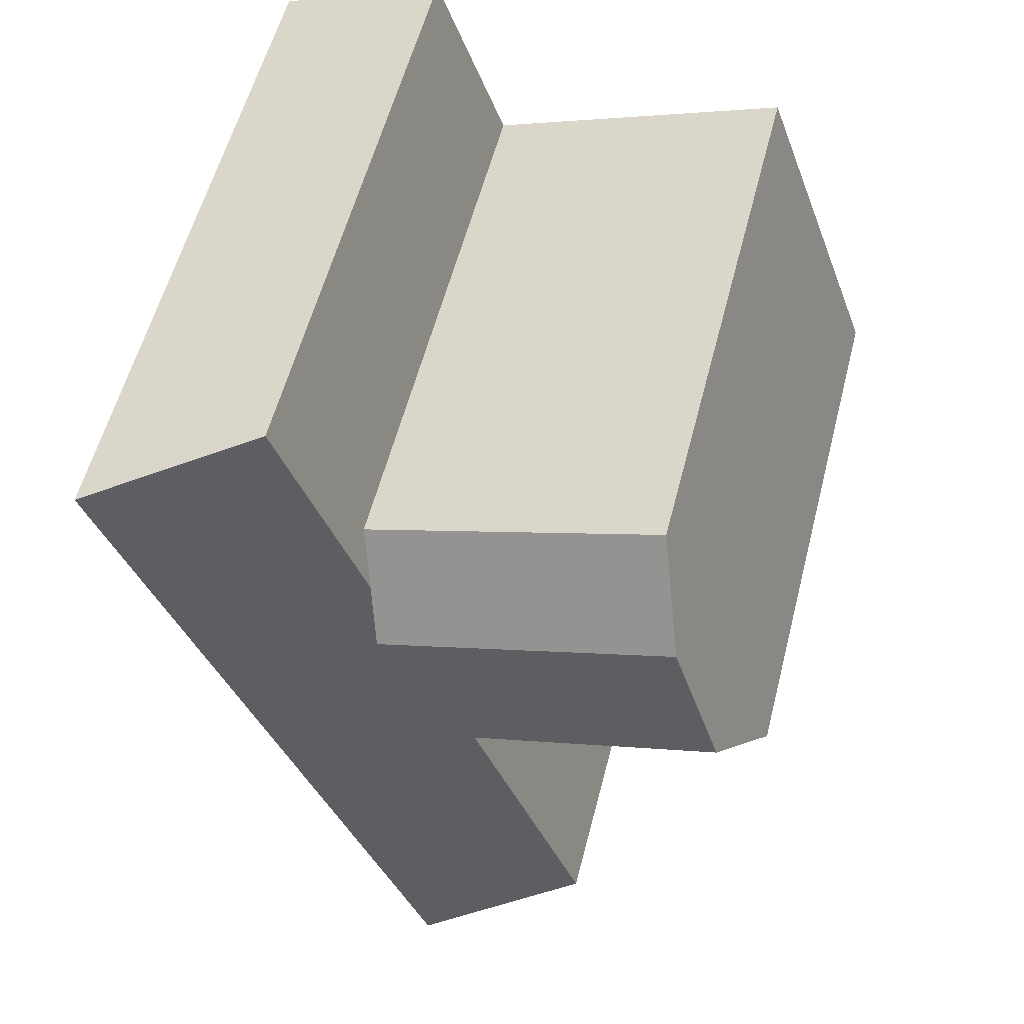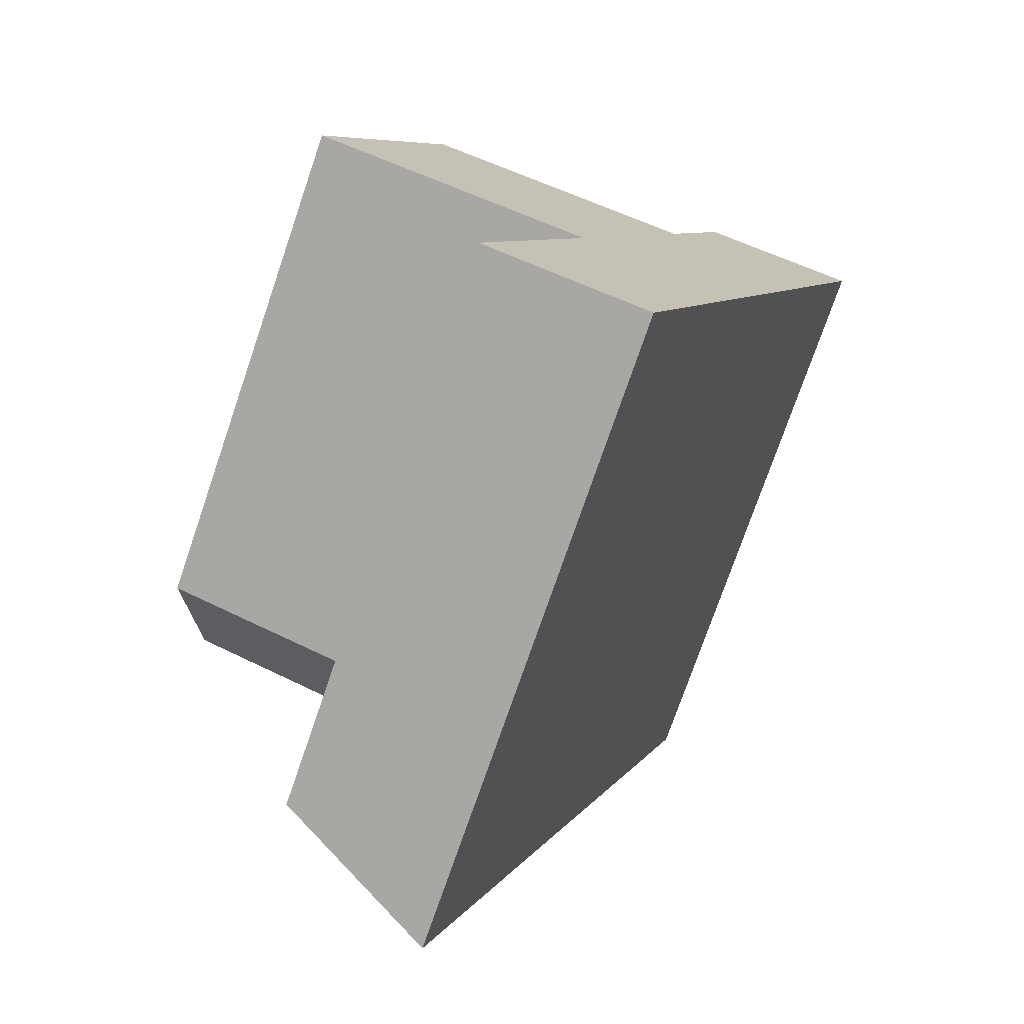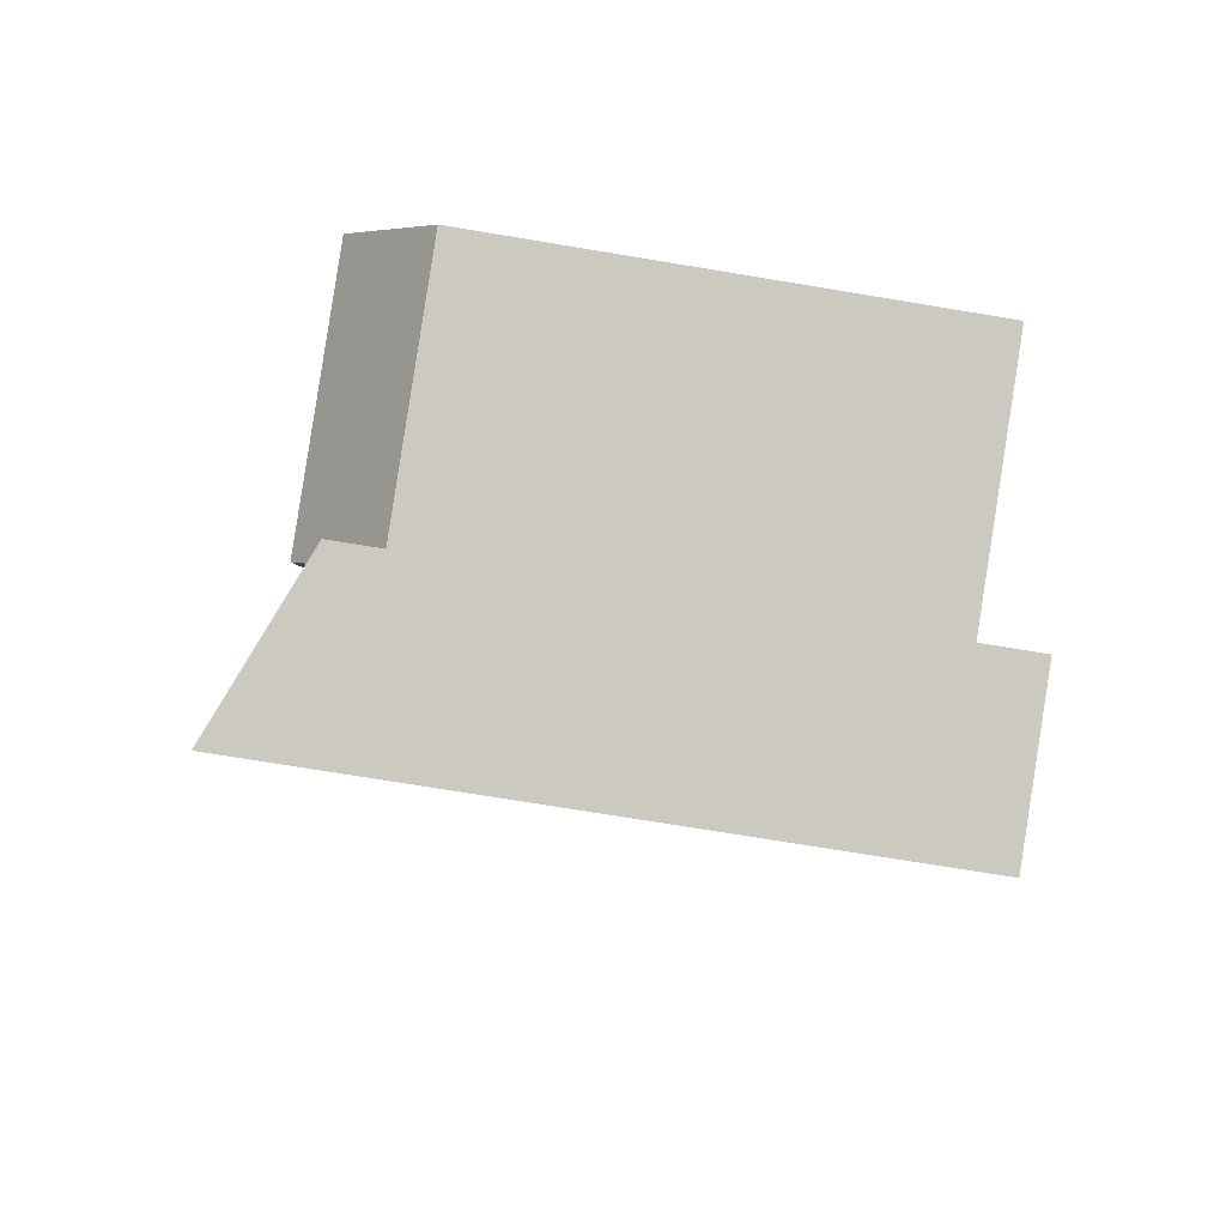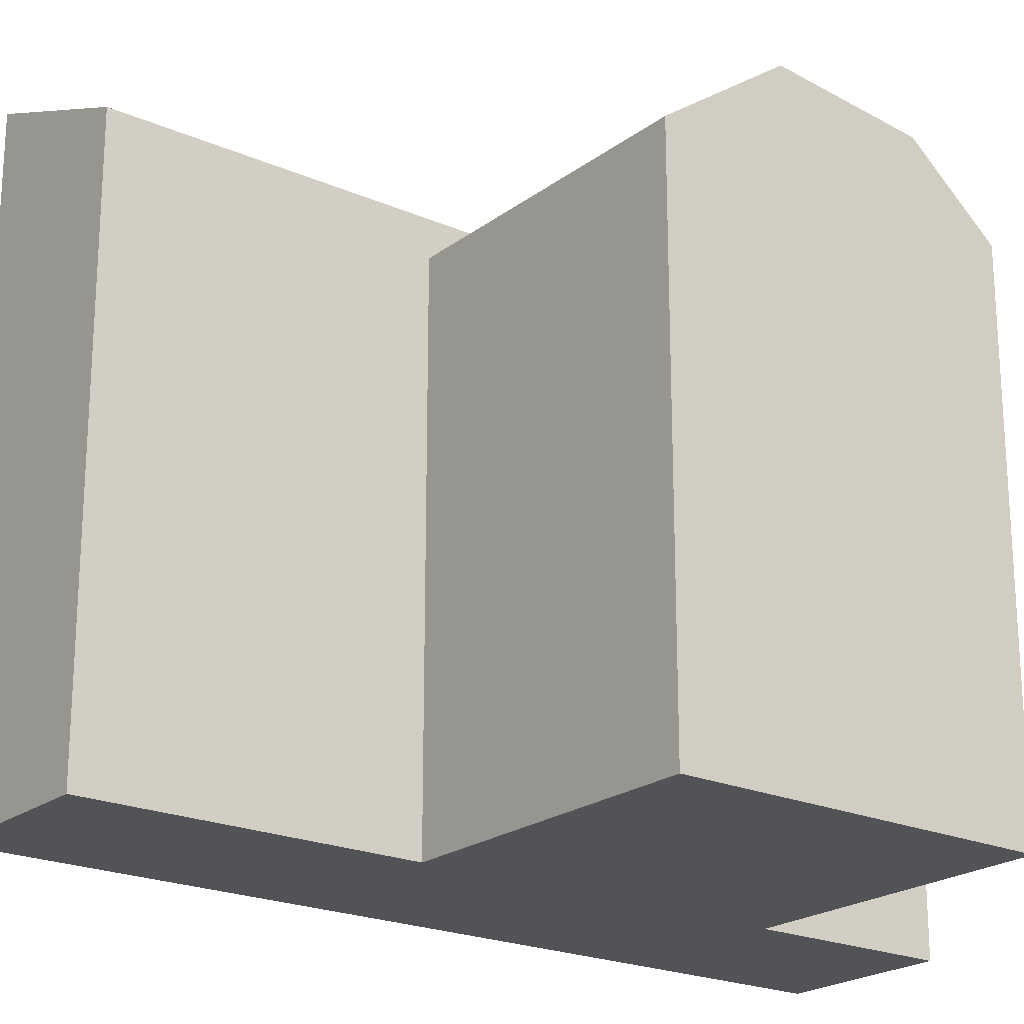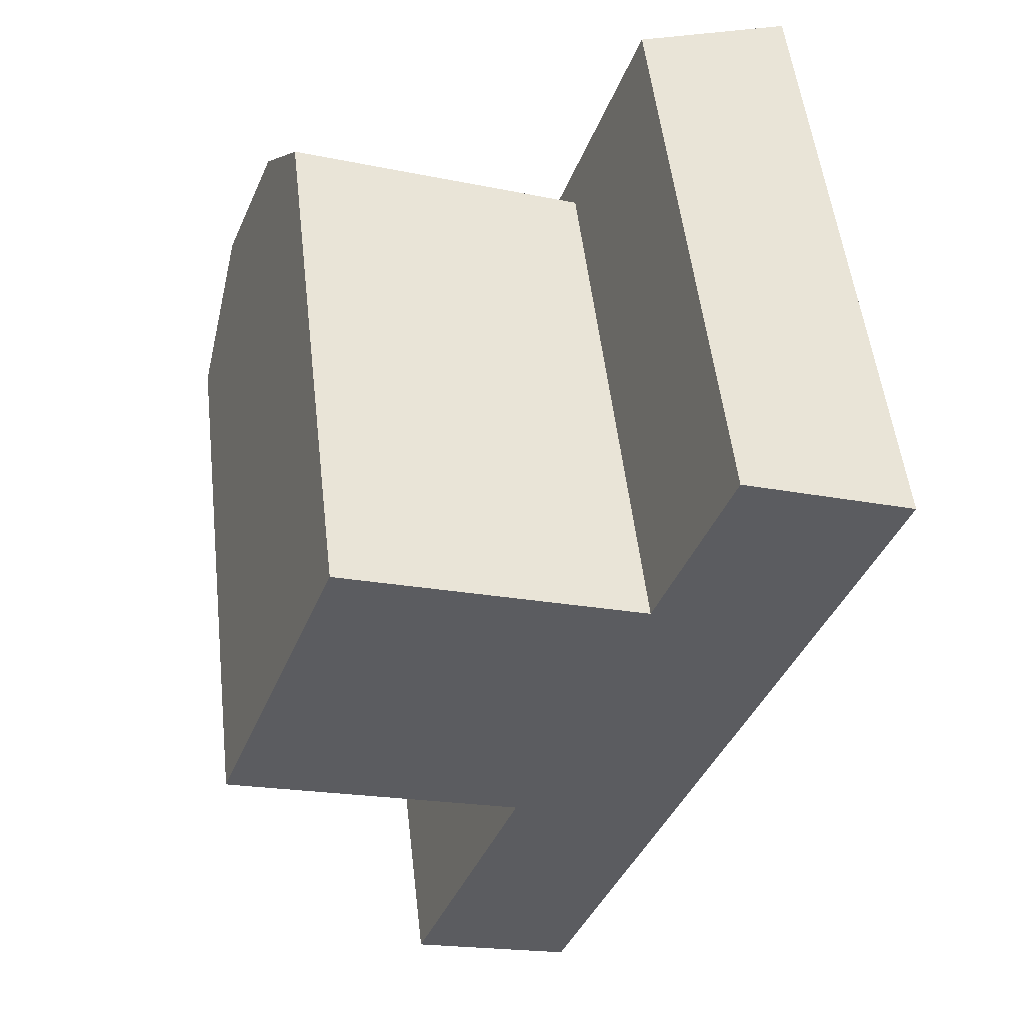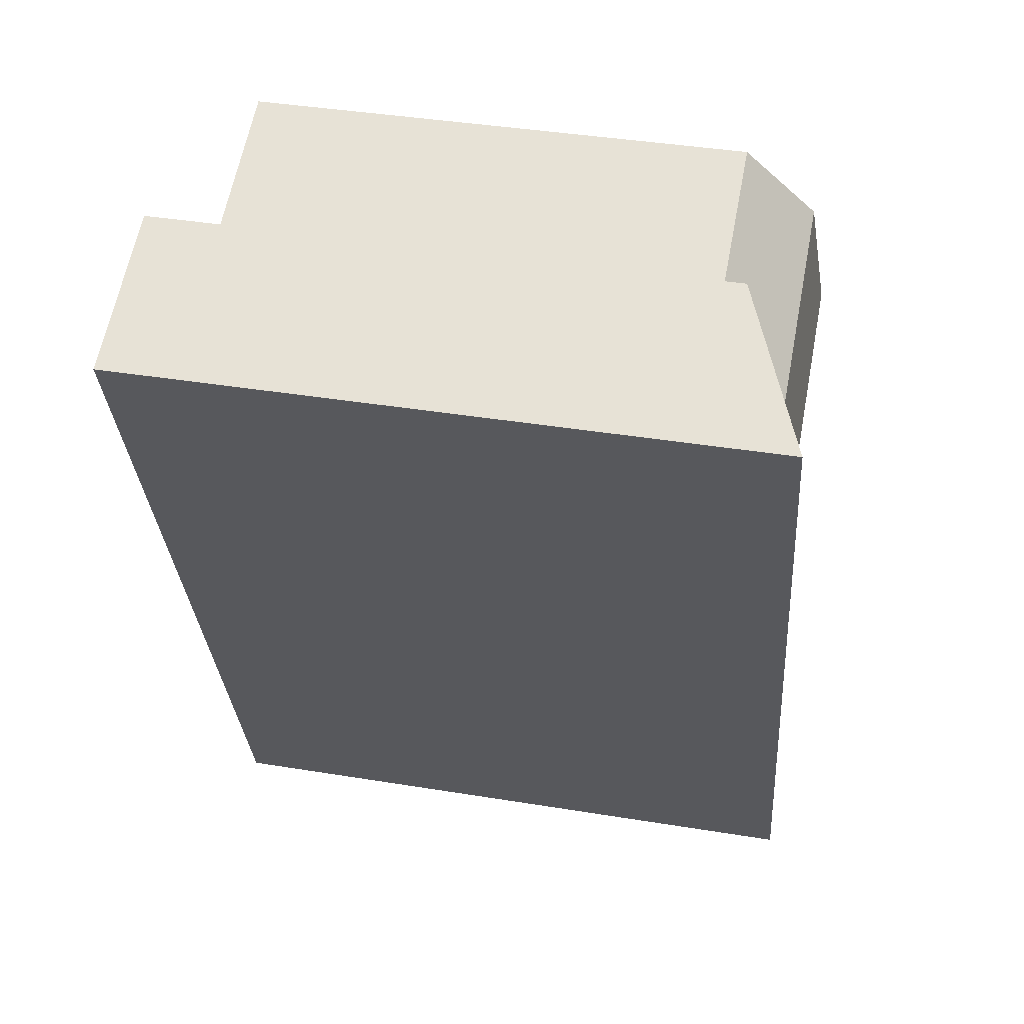
<metadata>
{"format":"obj","ext":"obj","renderer":"f3d","projection":"perspective","resolution":1024,"background":"white","views":[{"elev":57.8,"azim":-165.5,"up":"+Z"},{"elev":-75.4,"azim":-19.0,"up":"+Z"},{"elev":-72.4,"azim":-99.4,"up":"+Z"},{"elev":-21.7,"azim":-107.4,"up":"+Y"},{"elev":53.5,"azim":-6.6,"up":"+Z"},{"elev":40.2,"azim":101.4,"up":"+Z"}]}
</metadata>
<code>
v  14.98 21.1 -5.552
v  11.37 9.436e-16 -15.41
v  11.37 21.1 -15.41
v  19.1 21.1 5.697
v  21.37 21.1 11.88
v  21.37 -7.274e-16 11.88
v  14.98 3.399e-16 -5.551
v  19.1 -3.489e-16 5.698
v  9.605 18.74 -3.559
v  9.604 17.51 -3.559
v  10.2 18.74 -1.943
v  5.993 8.215e-16 -13.42
v  9.604 2.179e-16 -3.558
v  5.994 18.74 -13.42
v  13.73 17.51 7.695
v  13.73 18.74 7.695
v  13.22 18.74 6.31
v  15.99 18.74 13.88
v  15.99 -8.497e-16 13.88
v  13.73 -4.712e-16 7.695
v  12.72 19.96 4.945
v  11.03 20.48 0.3289
v  11.03 18.74 0.329
v  12.72 18.74 4.945
v  0.0003731 17.51 -0.0005545
v  3.137 19.96 8.503
v  1.433 20.48 3.884
v  4.151 17.51 11.25
v  0 0 0
v  4.15 -6.889e-16 11.25
v  1.433 -2.379e-16 3.885
v  3.137 -5.207e-16 8.504
g defaultobject
f 1 2 3
f 2 1 4
f 2 4 5
f 2 5 6
f 2 6 7
f 7 6 8
f 9 10 11
f 10 12 13
f 12 10 9
f 12 9 14
f 15 16 17
f 16 15 18
f 18 15 19
f 19 15 20
f 21 11 22
f 11 21 17
f 11 17 23
f 23 17 24
f 25 26 27
f 26 25 28
f 28 25 29
f 28 29 30
f 30 29 31
f 30 31 32
f 14 2 12
f 2 14 3
f 6 18 19
f 18 6 5
f 20 28 30
f 28 20 15
f 25 13 29
f 13 25 10
f 7 12 2
f 12 7 8
f 12 8 6
f 12 6 19
f 12 19 13
f 13 19 20
f 20 29 13
f 29 20 30
f 29 30 31
f 31 30 32
f 14 1 3
f 1 14 9
f 1 9 4
f 4 9 11
f 4 11 23
f 4 23 24
f 4 24 17
f 4 17 16
f 4 16 5
f 5 16 18
f 28 21 26
f 21 28 17
f 17 28 15
f 27 21 22
f 21 27 26
f 27 10 25
f 10 27 11
f 11 27 22

</code>
